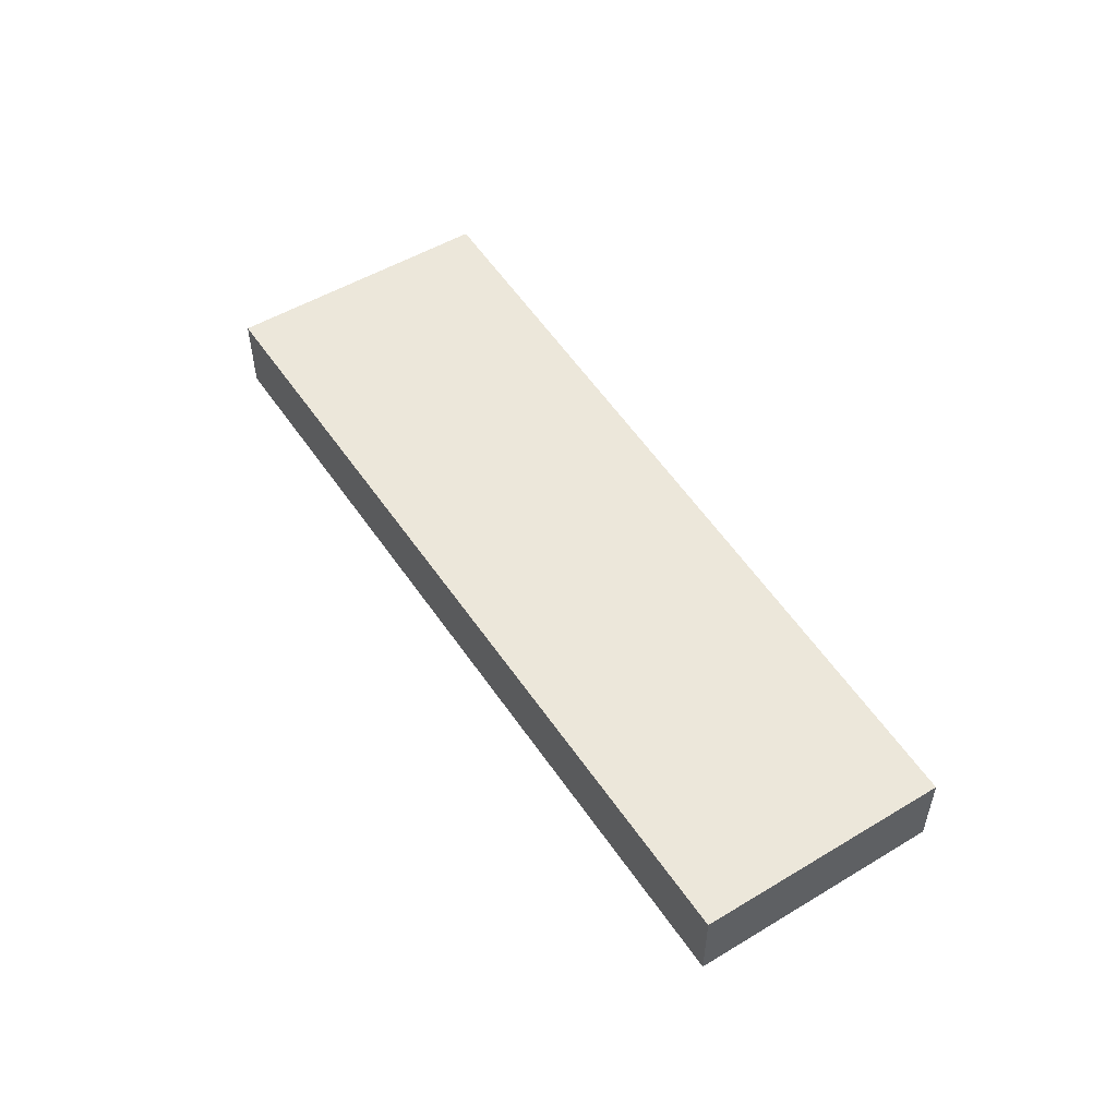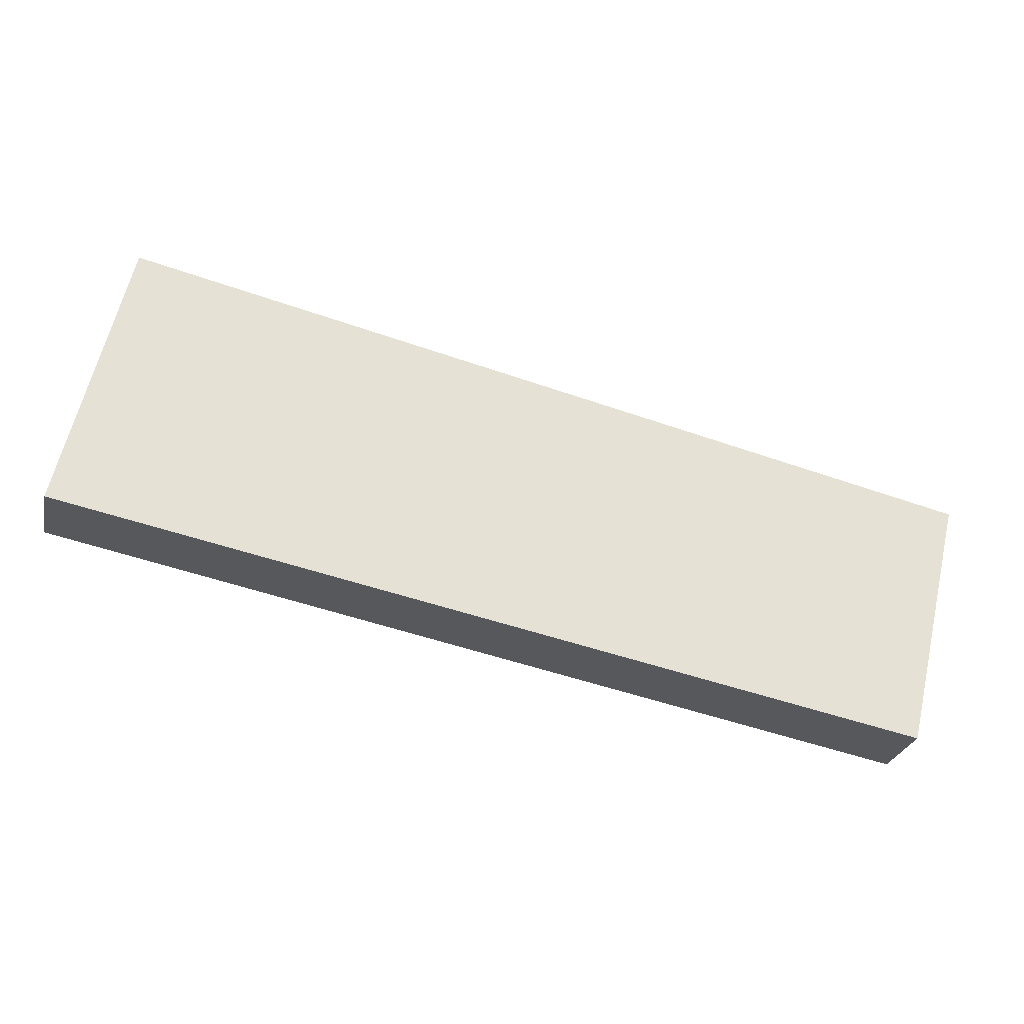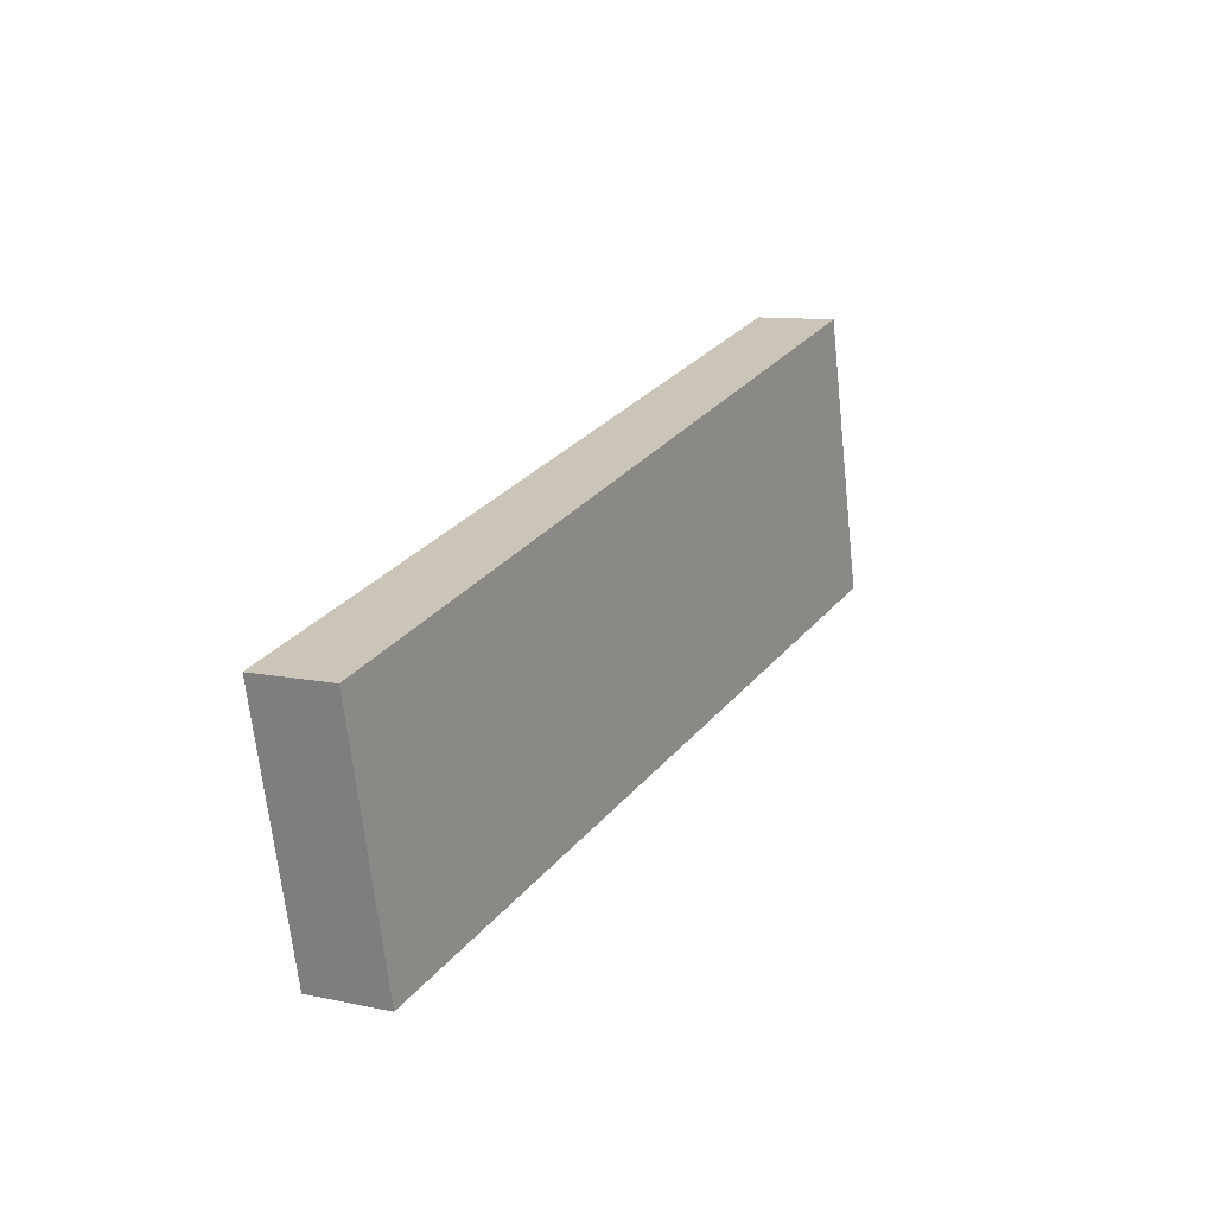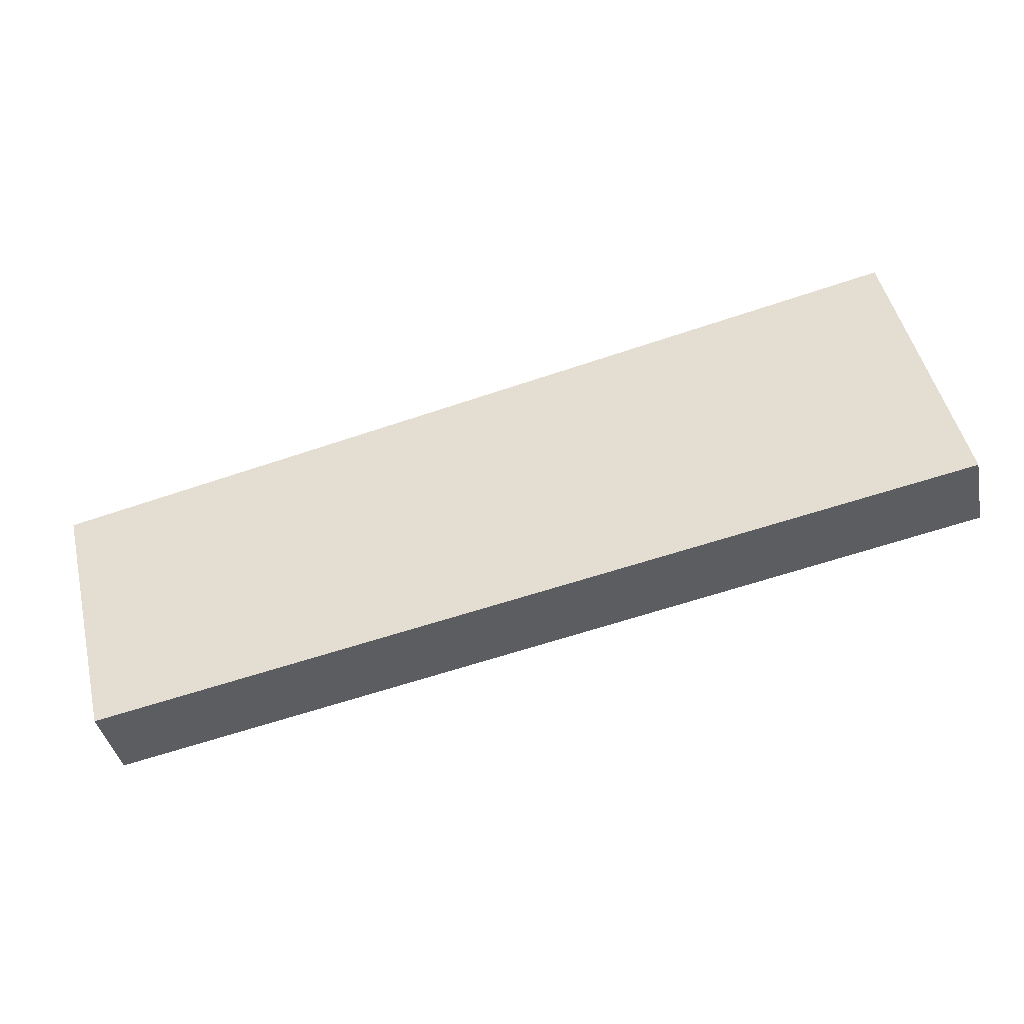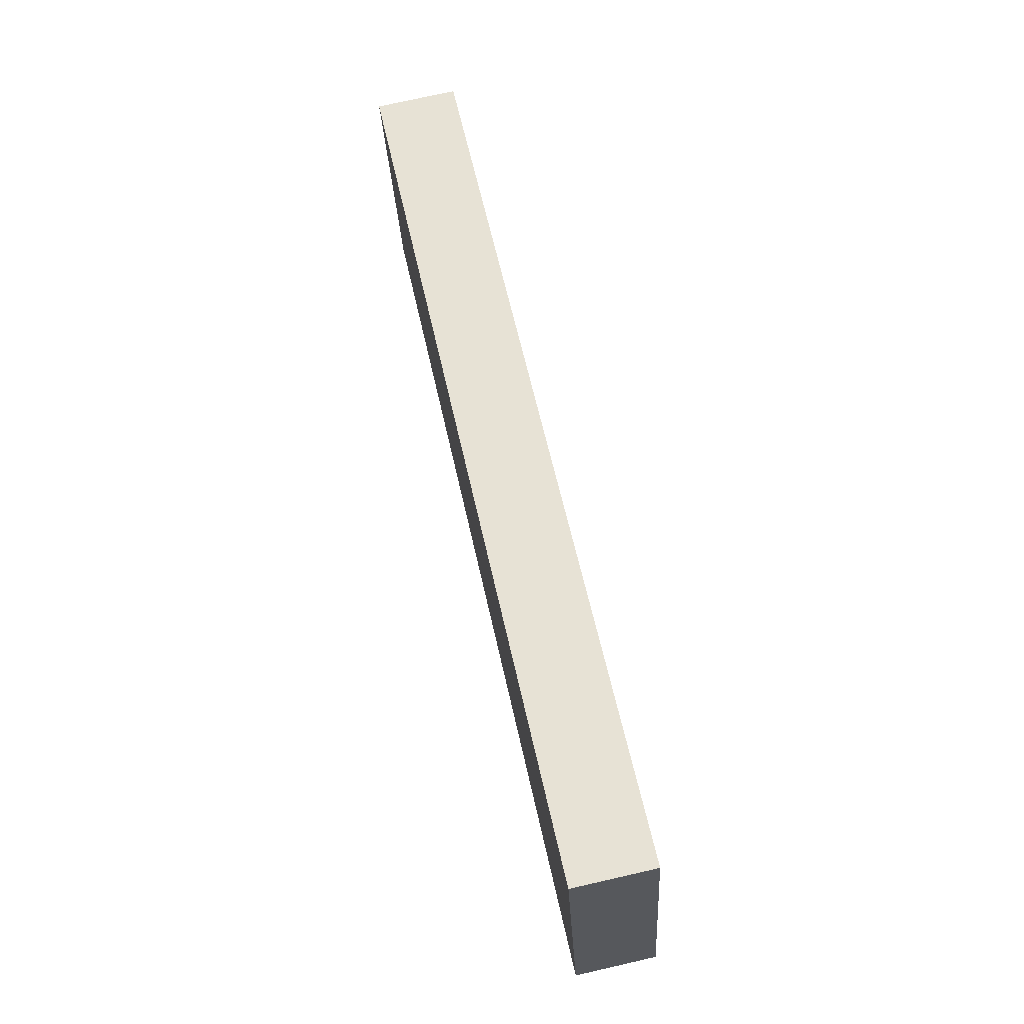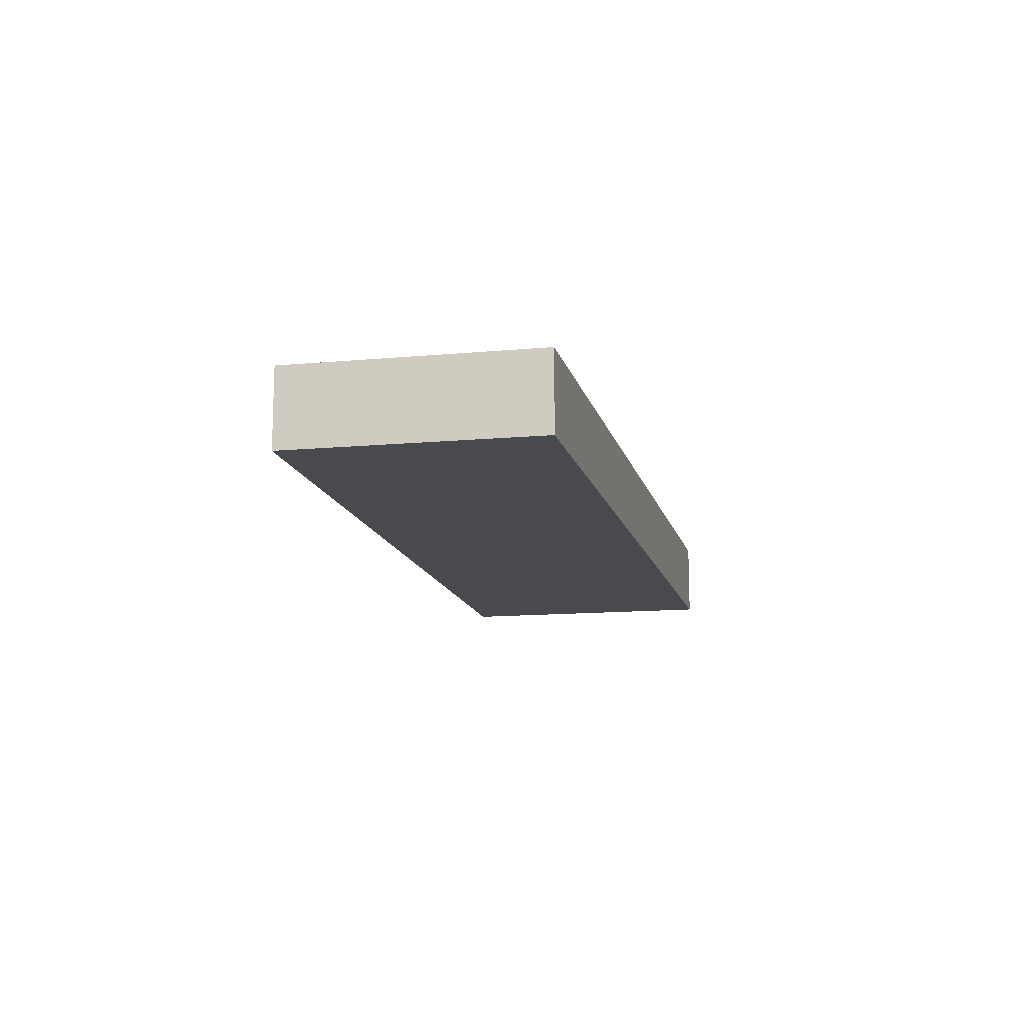
<metadata>
{"format":"obj","ext":"obj","renderer":"f3d","projection":"perspective","resolution":1024,"background":"white","views":[{"elev":51.8,"azim":70.3,"up":"+Y"},{"elev":-26.1,"azim":-12.1,"up":"+Z"},{"elev":10.3,"azim":118.1,"up":"+Z"},{"elev":-39.5,"azim":-168.5,"up":"+Z"},{"elev":75.0,"azim":-102.8,"up":"+Z"},{"elev":-13.4,"azim":114.9,"up":"+Y"}]}
</metadata>
<code>
v  6.133 0.575 -1.261
v  0.466 0.575 1.974
v  6.557 0.575 0.535
v  0 0.575 3.521e-17
v  6.557 -3.276e-17 0.535
v  6.133 7.721e-17 -1.261
v  0 0 0
v  0.466 -1.209e-16 1.974
g defaultobject
f 1 2 3
f 2 1 4
f 5 1 3
f 1 5 6
f 6 4 1
f 4 6 7
f 7 2 4
f 2 7 8
f 8 3 2
f 3 8 5
f 5 7 6
f 7 5 8

</code>
